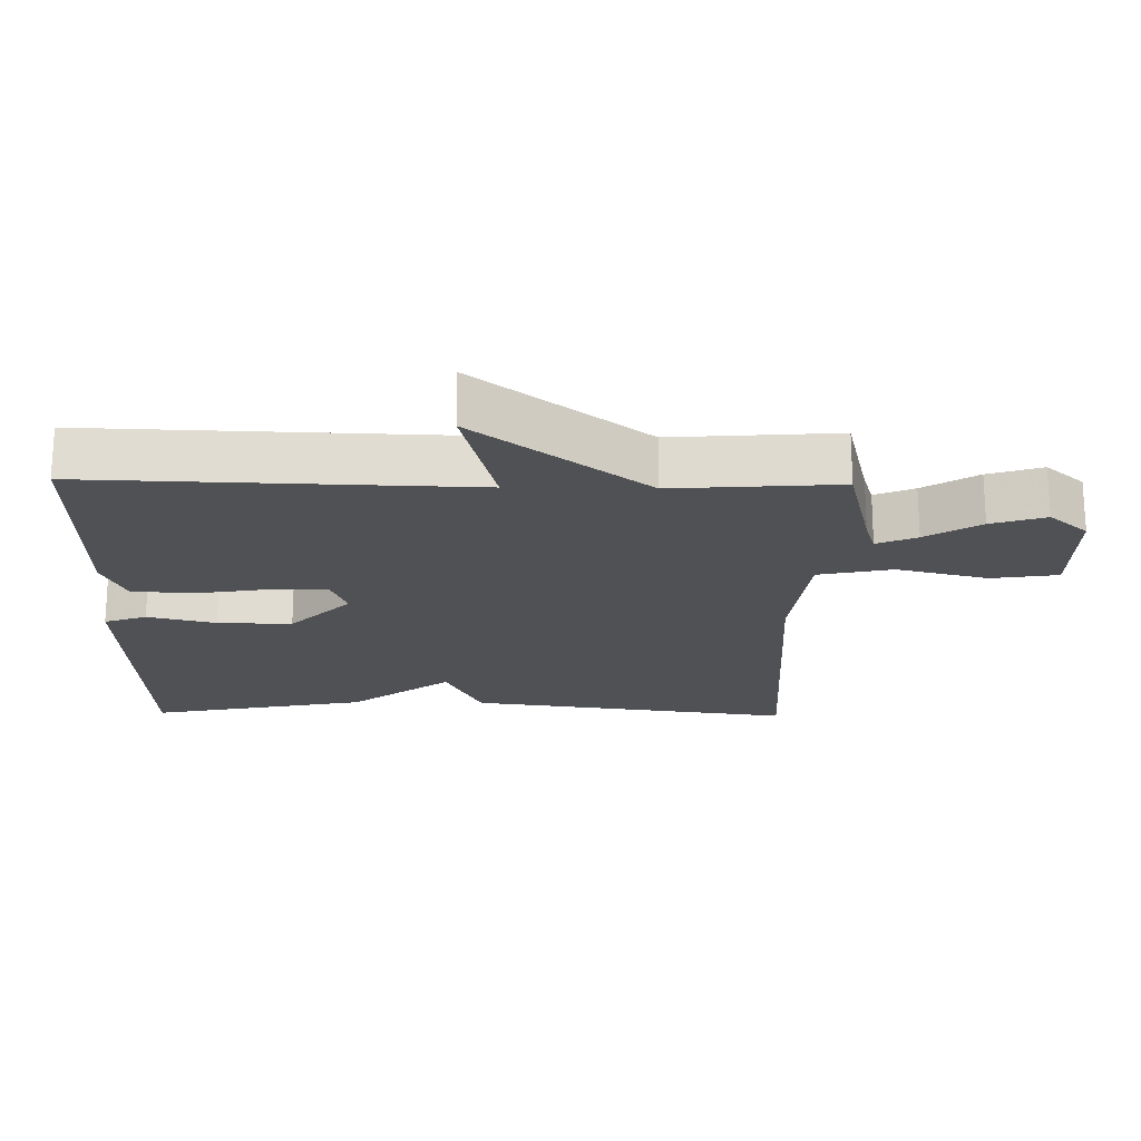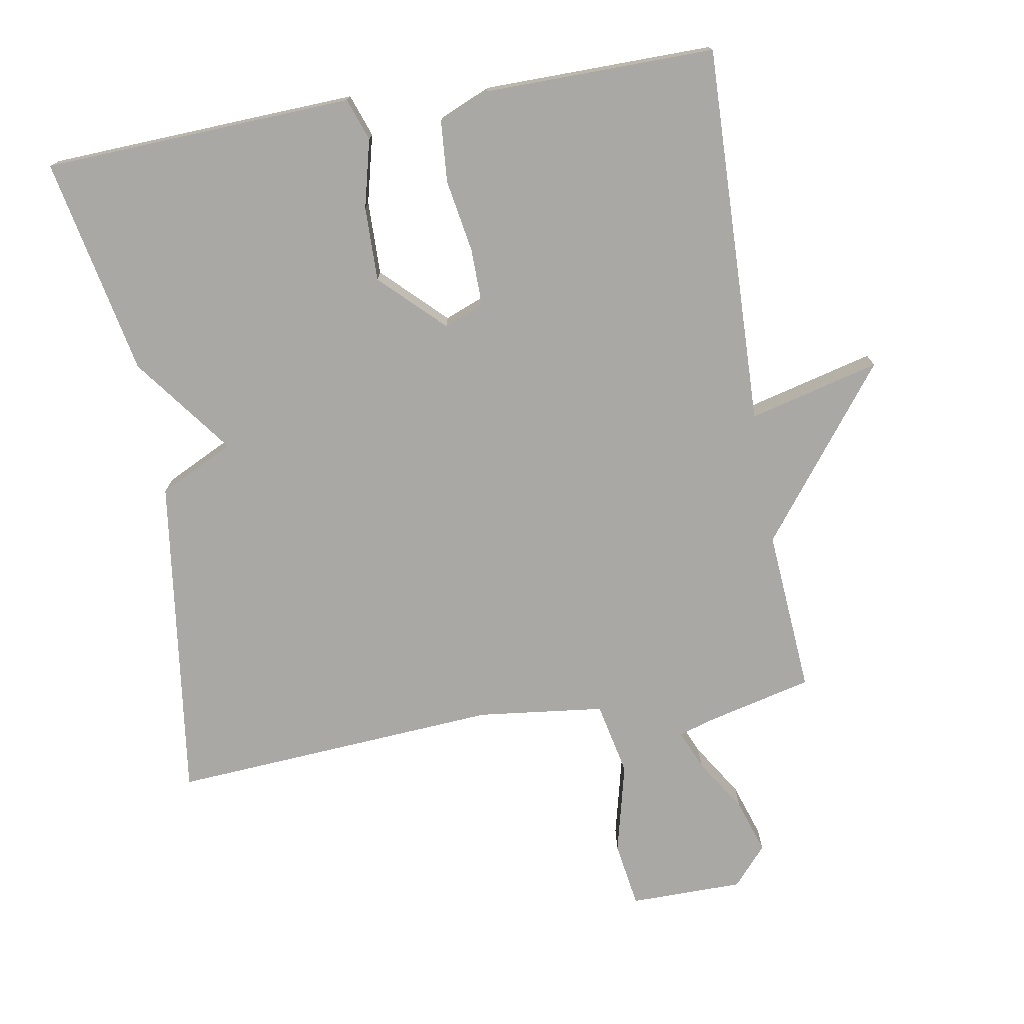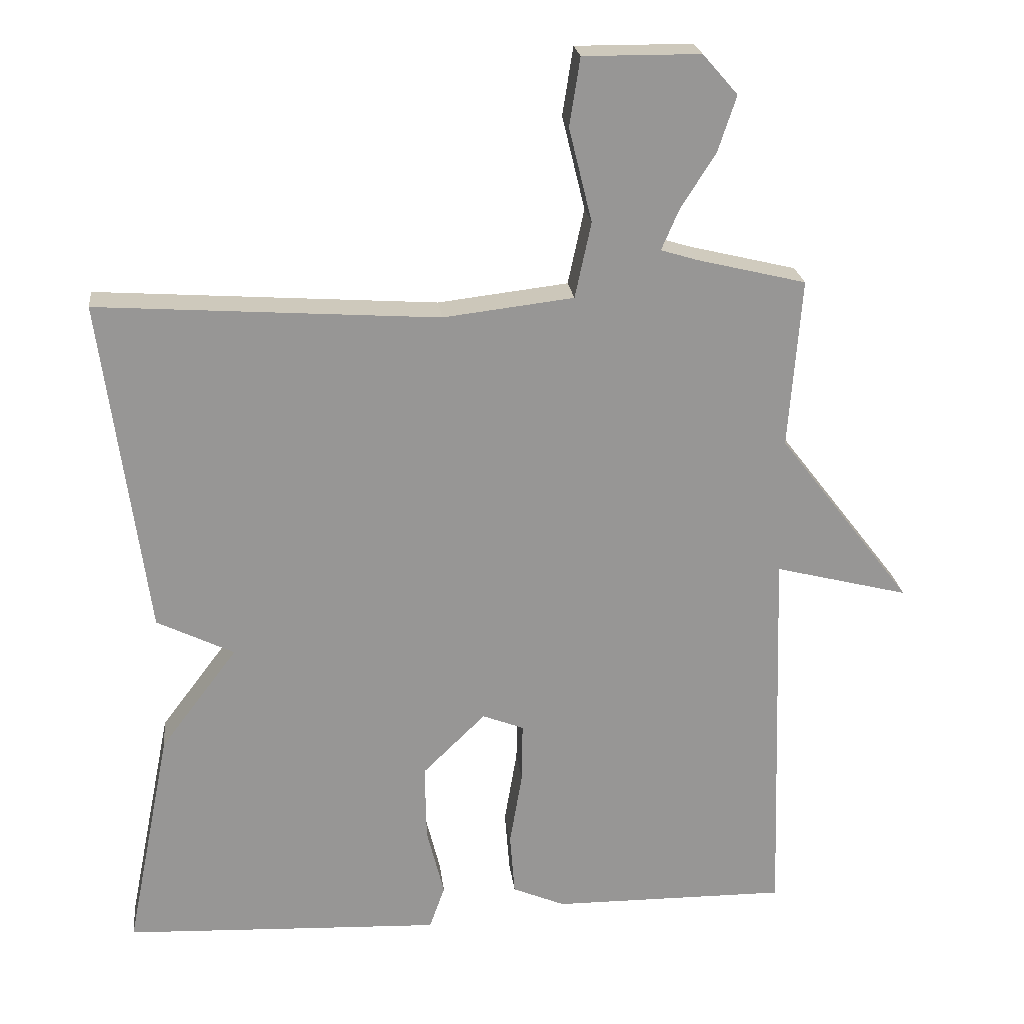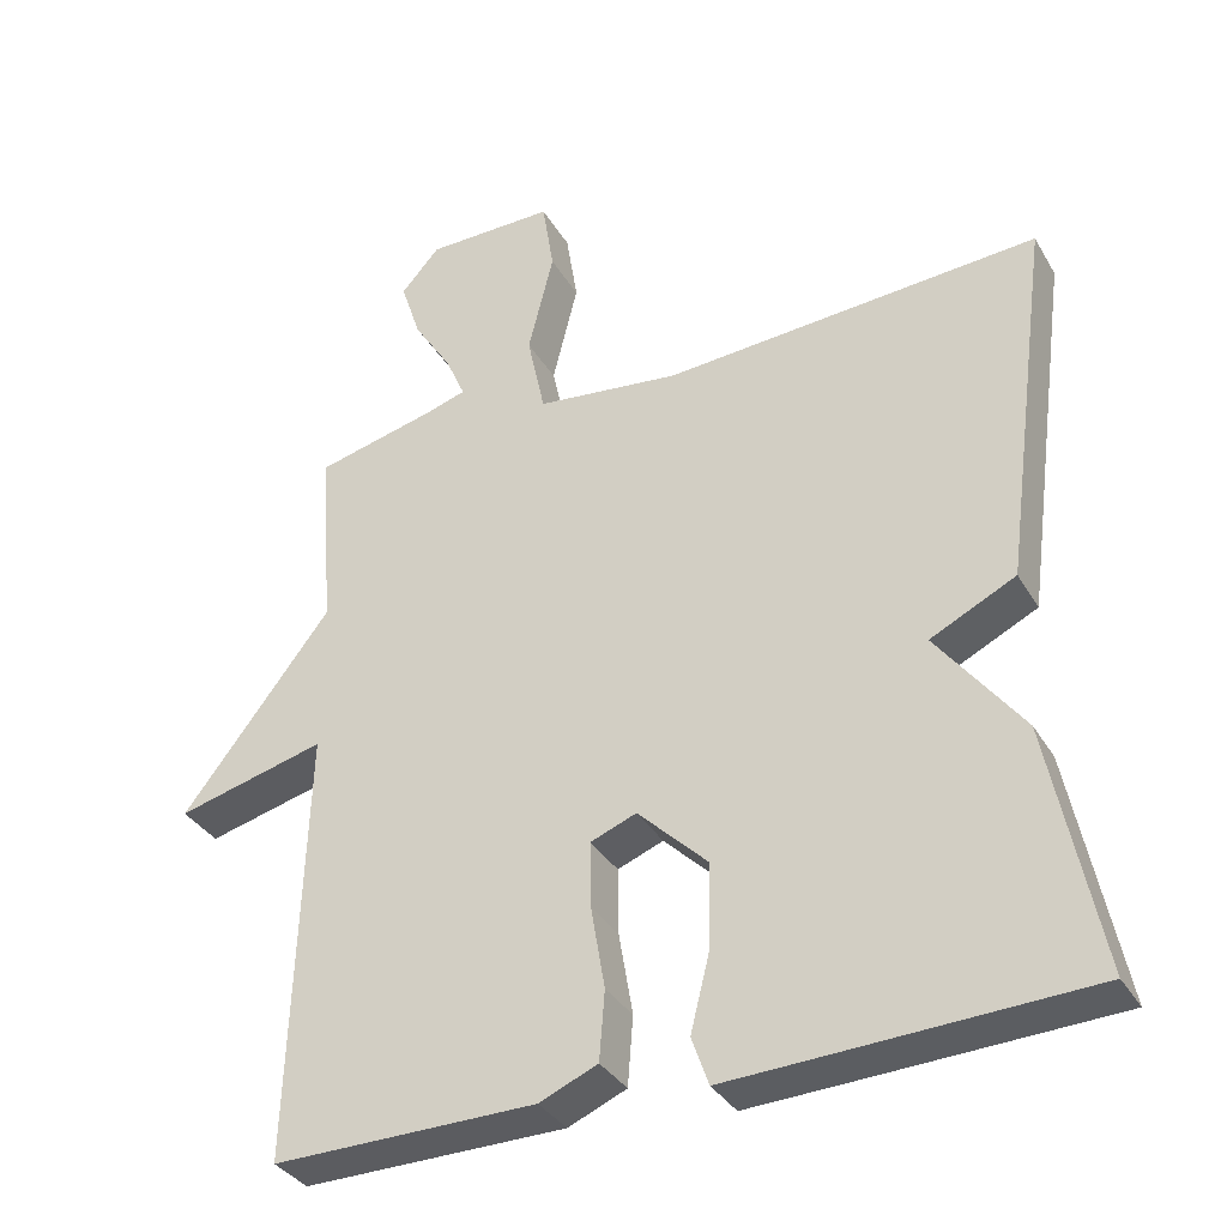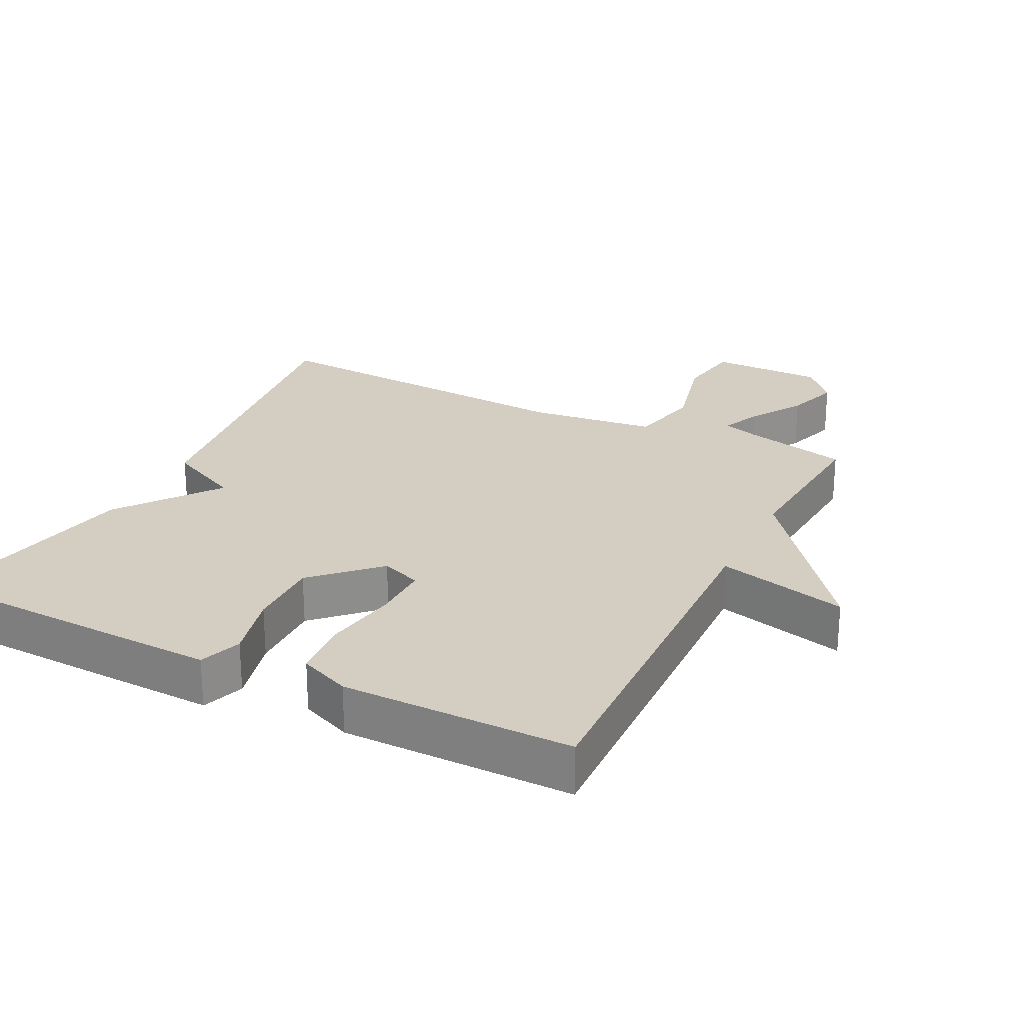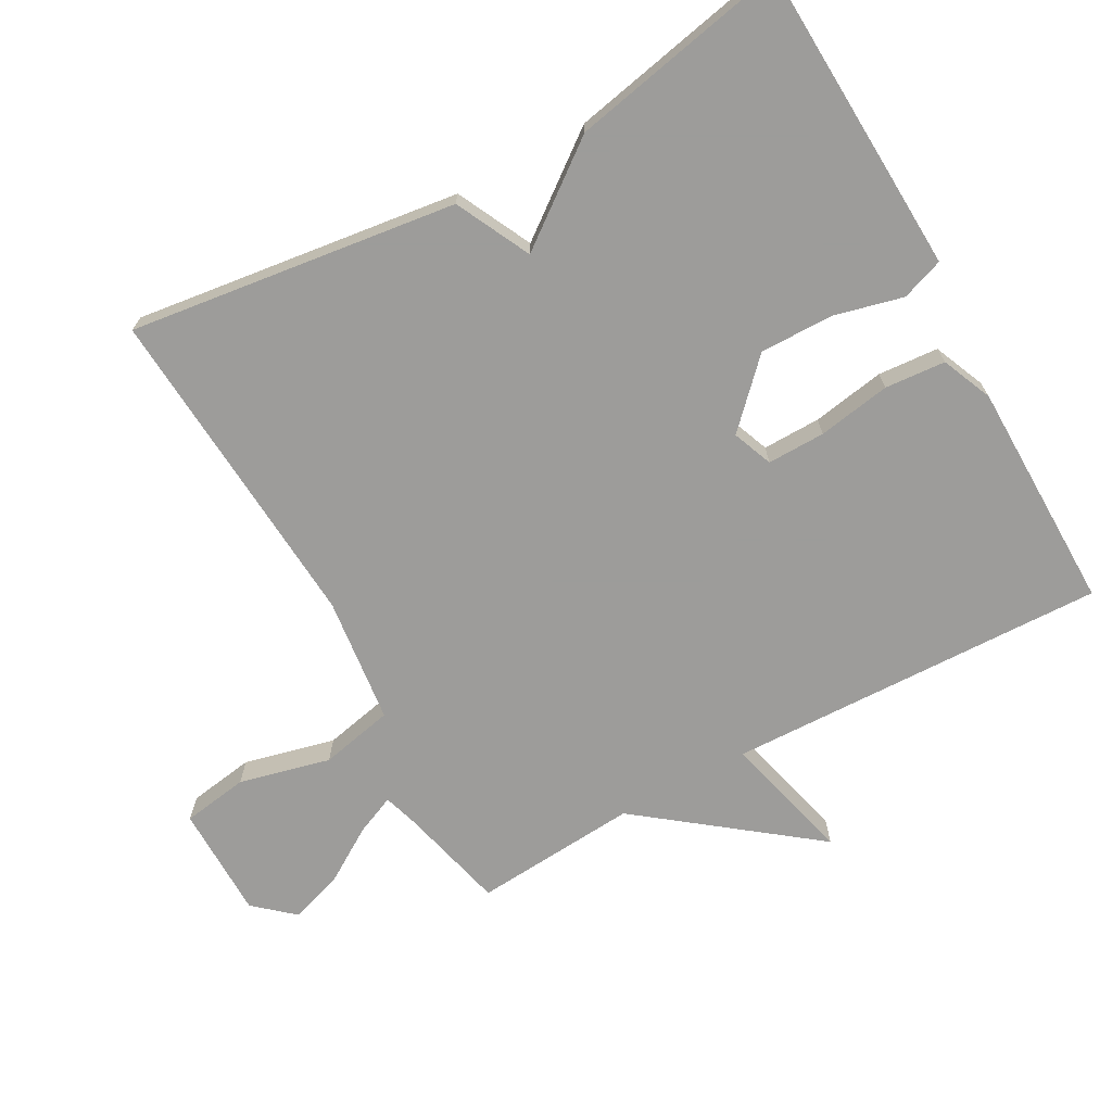
<metadata>
{"format":"obj","ext":"obj","renderer":"f3d","projection":"perspective","resolution":1024,"background":"white","views":[{"elev":-20.2,"azim":-91.0,"up":"+Y"},{"elev":-74.9,"azim":-170.2,"up":"+Y"},{"elev":22.5,"azim":173.4,"up":"+Z"},{"elev":-35.0,"azim":26.7,"up":"+Z"},{"elev":25.0,"azim":-153.6,"up":"+Y"},{"elev":-70.0,"azim":119.0,"up":"+Y"}]}
</metadata>
<code>
v -0.5 0.07 -0.5
v -0.482 0.07 0.058
v -0.674 0.07 0.009
v -0.482 0.07 0.258
v -0.5 0.07 0.5
v -0.344 0.07 0.538
v -0.292 0.07 0.554
v -0.317 0.07 0.612
v -0.367 0.07 0.691
v -0.393 0.07 0.77
v -0.343 0.07 0.827
v -0.176 0.07 0.828
v -0.161 0.07 0.731
v -0.194 0.07 0.597
v -0.171 0.07 0.489
v 0.015 0.07 0.467
v 0.5 0.07 0.5
v 0.436 0.07 0.02
v 0.326 0.07 -0.034
v 0.436 0.07 -0.18
v 0.5 0.07 -0.5
v 0.186 0.07 -0.514
v 0.045 0.07 -0.52
v 0.023 0.07 -0.458
v 0.048 0.07 -0.358
v 0.05 0.07 -0.249
v -0.04 0.07 -0.161
v -0.099 0.07 -0.184
v -0.098 0.07 -0.269
v -0.08 0.07 -0.376
v -0.087 0.07 -0.465
v -0.162 0.07 -0.497
v -0.5 0 -0.5
v -0.482 0 0.058
v -0.674 0 0.009
v -0.482 0 0.258
v -0.5 0 0.5
v -0.344 0 0.538
v -0.292 0 0.554
v -0.317 0 0.612
v -0.367 0 0.691
v -0.393 0 0.77
v -0.343 0 0.827
v -0.176 0 0.828
v -0.161 0 0.731
v -0.194 0 0.597
v -0.171 0 0.489
v 0.015 0 0.467
v 0.5 0 0.5
v 0.436 0 0.02
v 0.326 0 -0.034
v 0.436 0 -0.18
v 0.5 0 -0.5
v 0.186 0 -0.514
v 0.045 0 -0.52
v 0.023 0 -0.458
v 0.048 0 -0.358
v 0.05 0 -0.249
v -0.04 0 -0.161
v -0.099 0 -0.184
v -0.098 0 -0.269
v -0.08 0 -0.376
v -0.087 0 -0.465
v -0.162 0 -0.497
f 32 1 2
f 31 32 2
f 30 31 2
f 29 30 2
f 28 29 2
f 27 28 2
f 23 24 25
f 22 23 25
f 21 22 25
f 20 21 25
f 19 20 25
f 19 25 26
f 16 17 18 19
f 19 26 27
f 16 19 27
f 15 16 27
f 12 13 14
f 11 12 14
f 10 11 14
f 9 10 14
f 8 9 14
f 7 8 14 15
f 15 27 2
f 7 15 2
f 6 7 2
f 2 3 4
f 6 2 4
f 4 5 6
f 34 33 64
f 34 64 63
f 34 63 62
f 34 62 61
f 34 61 60
f 34 60 59
f 57 56 55
f 57 55 54
f 57 54 53
f 57 53 52
f 57 52 51
f 58 57 51
f 51 50 49 48
f 59 58 51
f 59 51 48
f 59 48 47
f 46 45 44
f 46 44 43
f 46 43 42
f 46 42 41
f 46 41 40
f 47 46 40 39
f 34 59 47
f 34 47 39
f 34 39 38
f 36 35 34
f 36 34 38
f 38 37 36
f 1 33 34 2
f 2 34 35 3
f 3 35 36 4
f 4 36 37 5
f 5 37 38 6
f 6 38 39 7
f 7 39 40 8
f 8 40 41 9
f 9 41 42 10
f 10 42 43 11
f 11 43 44 12
f 12 44 45 13
f 13 45 46 14
f 14 46 47 15
f 15 47 48 16
f 16 48 49 17
f 17 49 50 18
f 18 50 51 19
f 19 51 52 20
f 20 52 53 21
f 21 53 54 22
f 22 54 55 23
f 23 55 56 24
f 24 56 57 25
f 25 57 58 26
f 26 58 59 27
f 27 59 60 28
f 28 60 61 29
f 29 61 62 30
f 30 62 63 31
f 31 63 64 32
f 32 64 33 1

</code>
